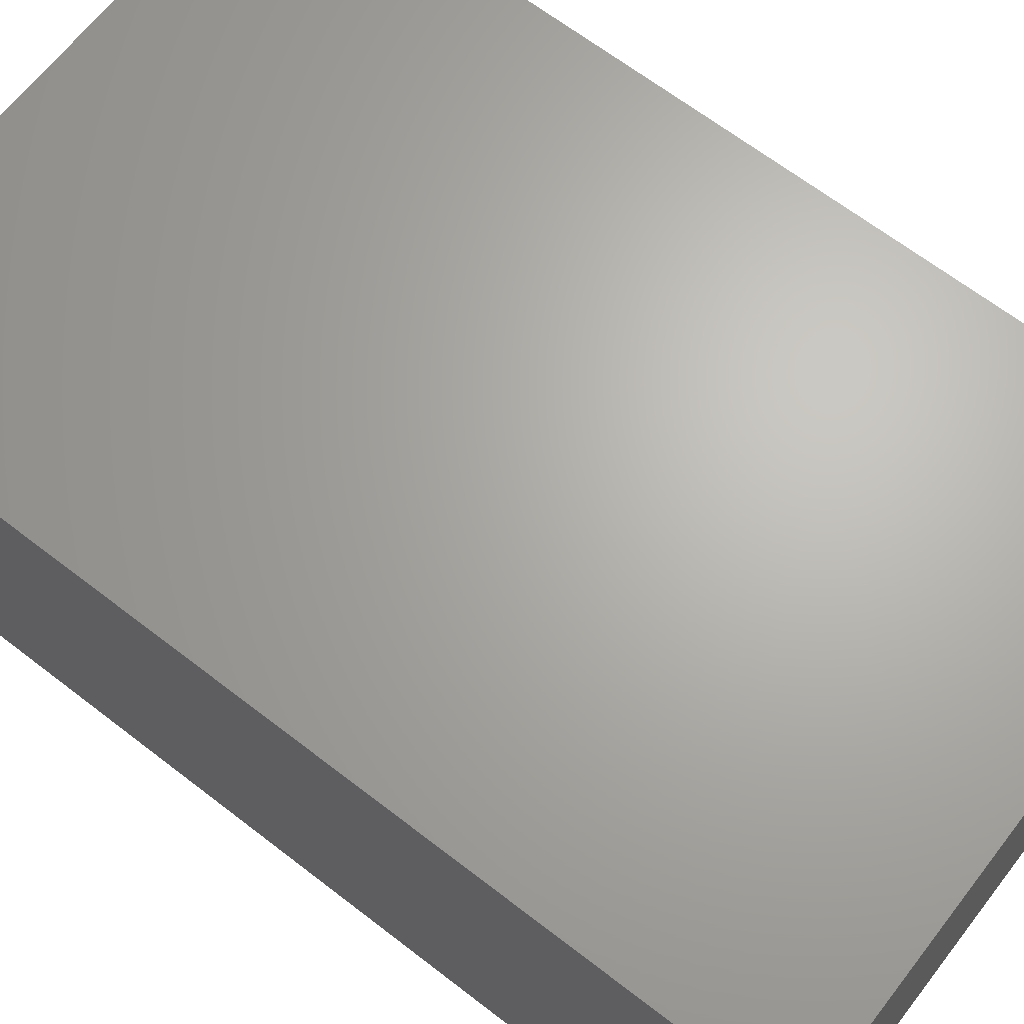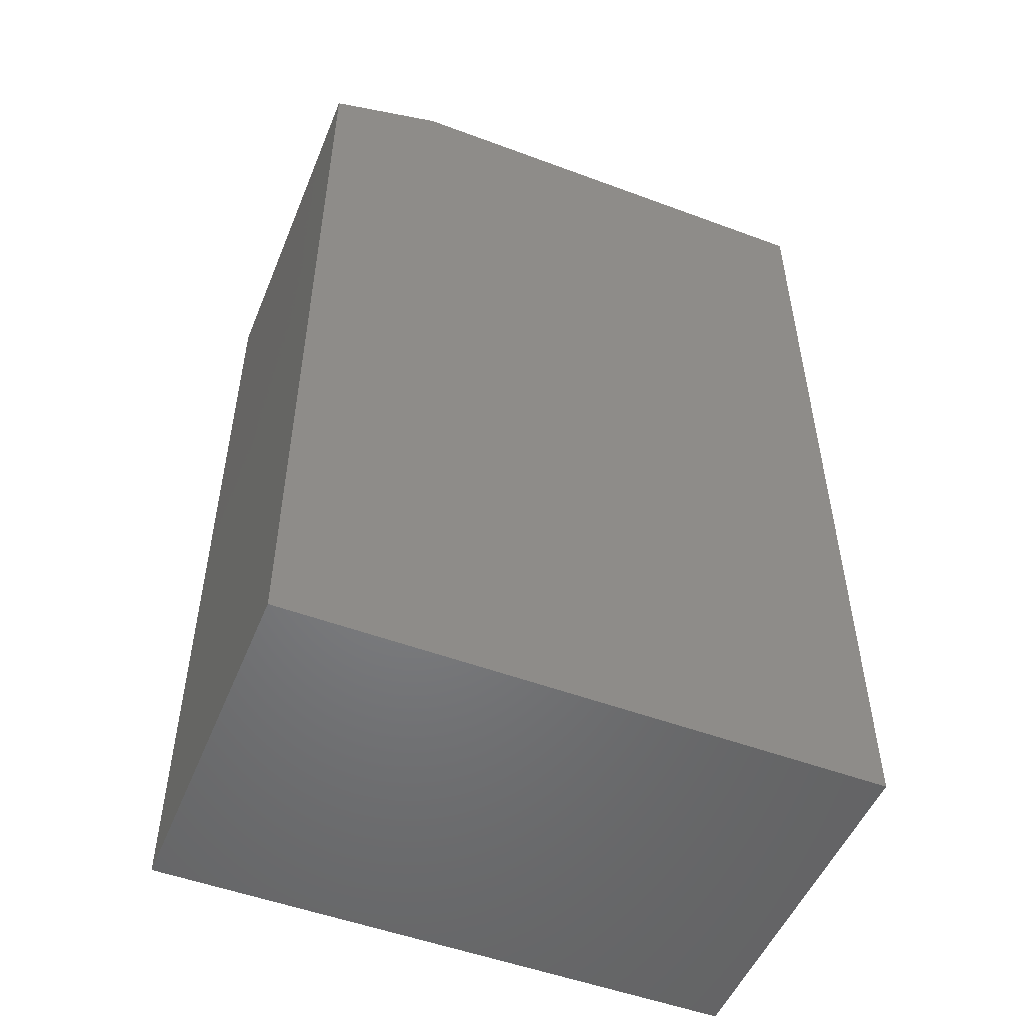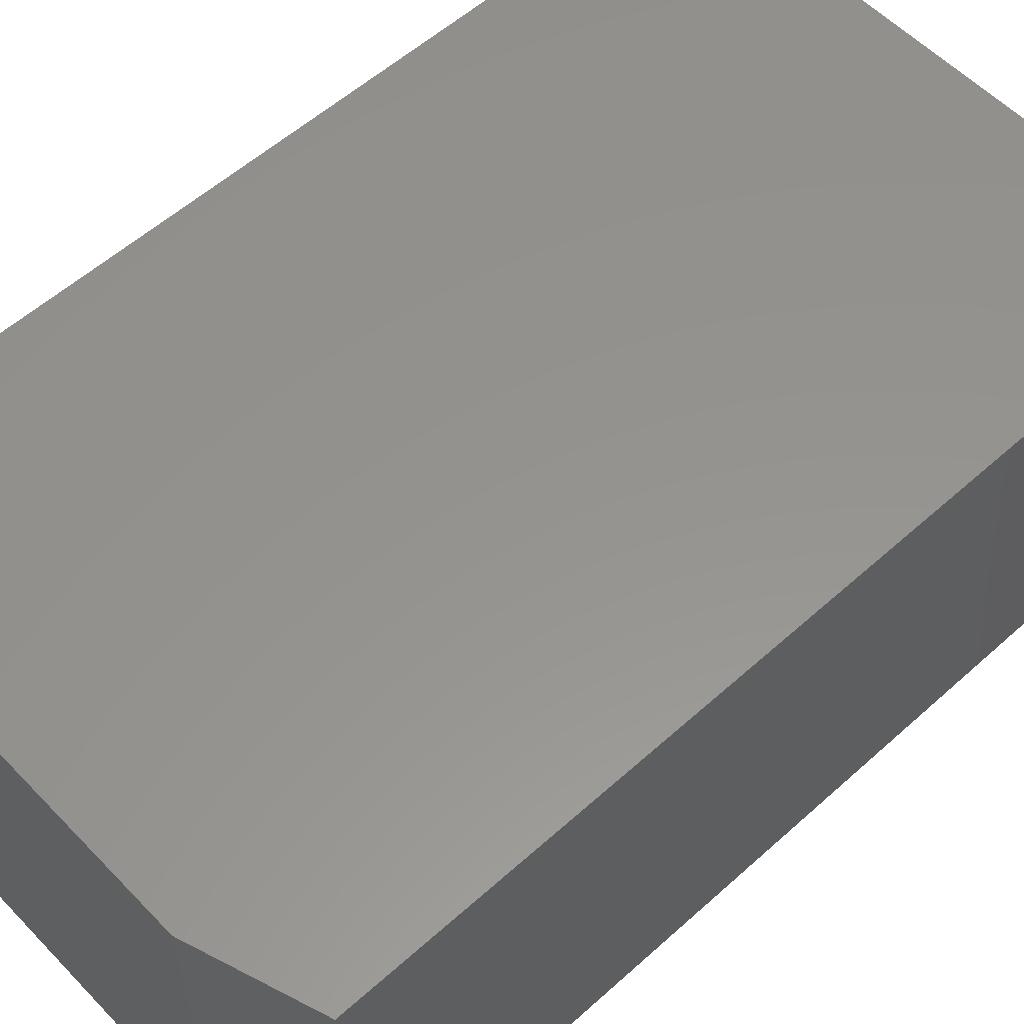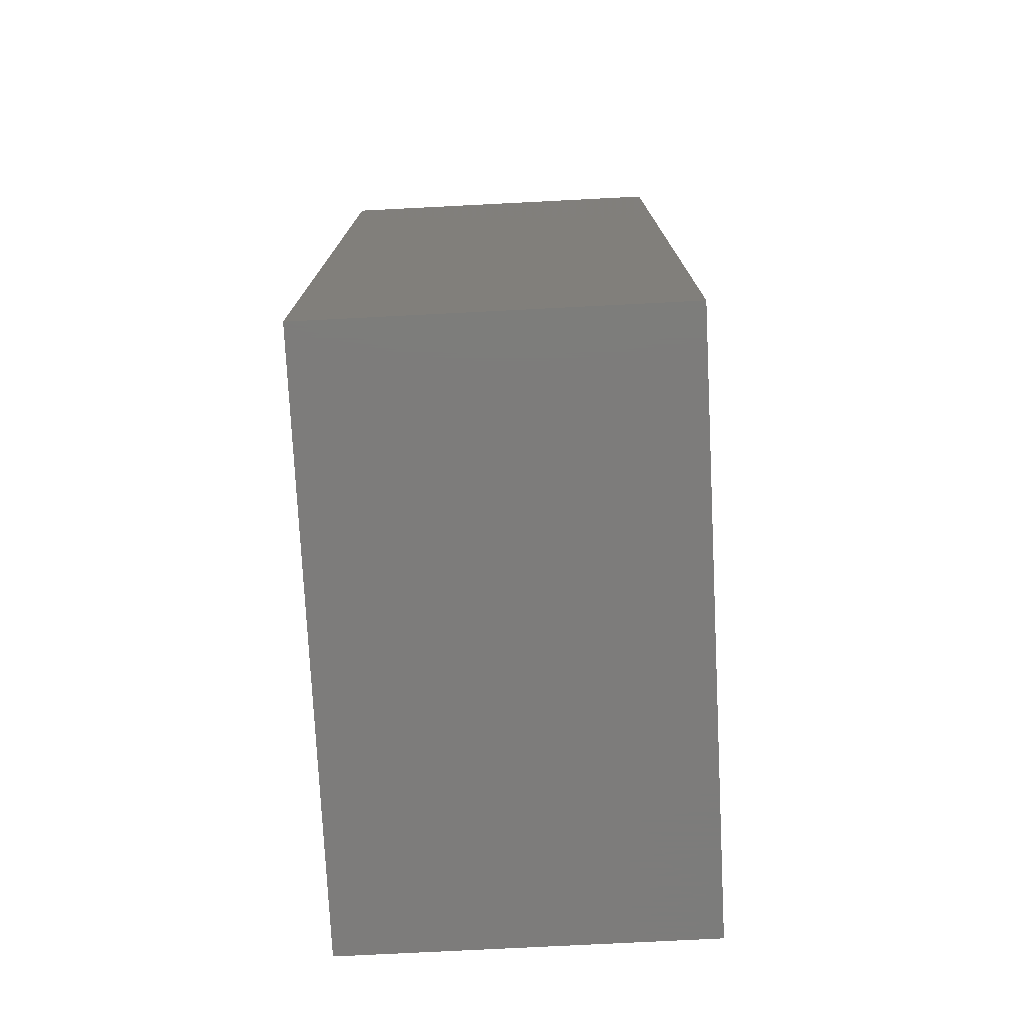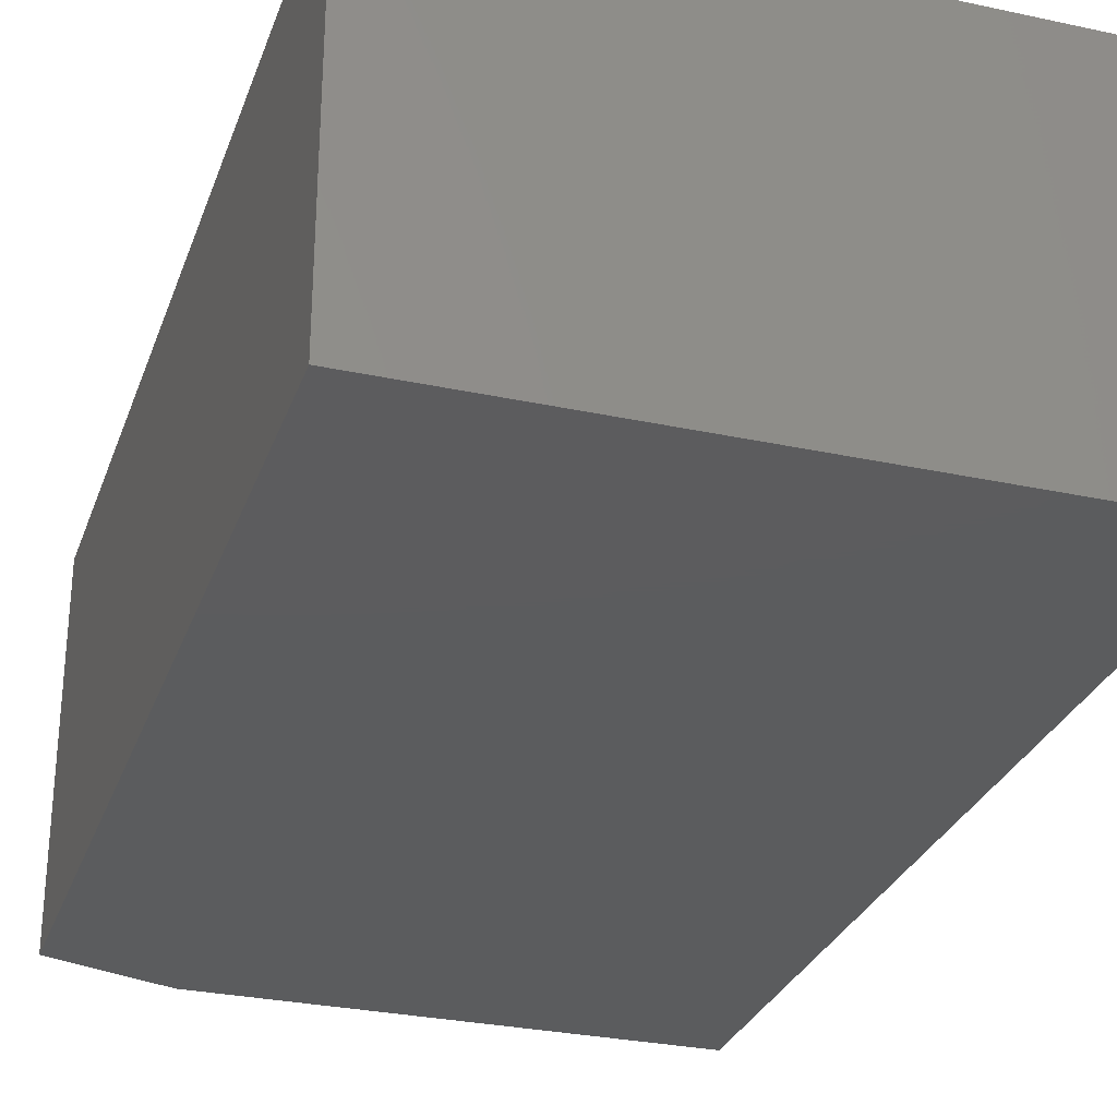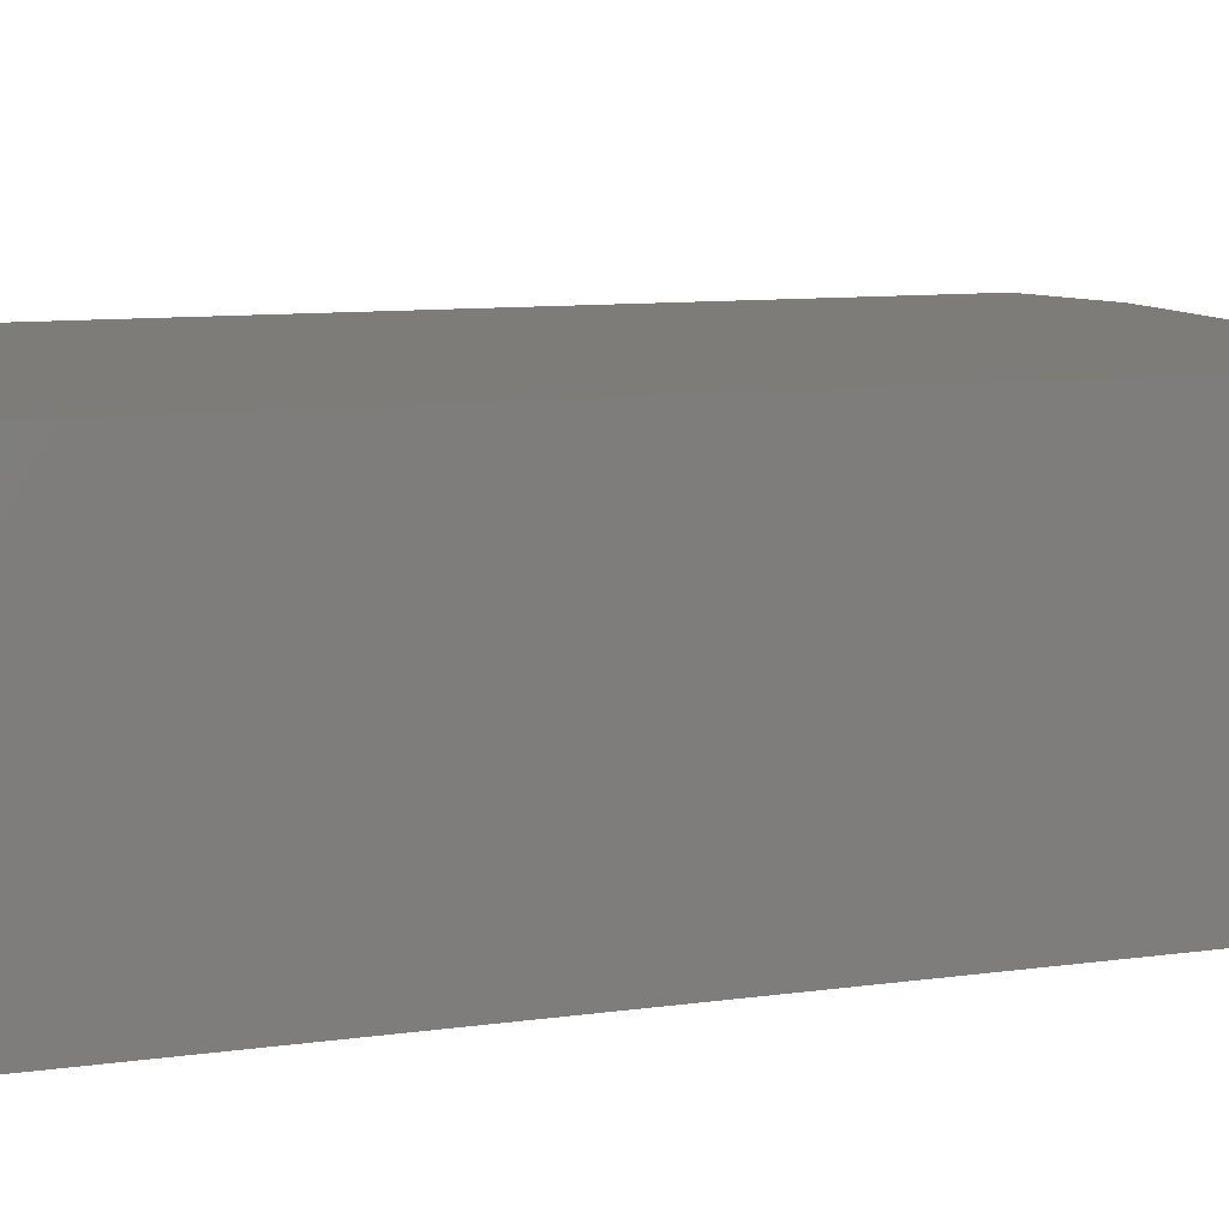
<metadata>
{"format":"stl","ext":"stl","renderer":"f3d","projection":"perspective","resolution":1024,"background":"white","views":[{"elev":66.1,"azim":127.8,"up":"+Y"},{"elev":-51.4,"azim":158.0,"up":"+Z"},{"elev":56.7,"azim":46.9,"up":"+Y"},{"elev":-75.9,"azim":-87.1,"up":"+Z"},{"elev":-29.3,"azim":162.3,"up":"+Y"},{"elev":10.0,"azim":-109.6,"up":"+Y"}]}
</metadata>
<code>
# stl→obj: 10 verts, 16 faces
v -0.2344 -0.1406 0.75
v 0.1406 -0.1406 0.75
v -0.2344 0.1456 0.75
v 0.1406 0.1456 0.75
v 0.2344 0.1456 0
v -0.2344 0.1456 0
v 0.2344 0.1456 0.7188
v 0.2344 -0.1406 0
v 0.2344 -0.1406 0.7188
v -0.2344 -0.1406 0
f 1 2 3
f 3 2 4
f 5 6 7
f 7 6 3
f 7 3 4
f 8 5 9
f 9 5 7
f 10 8 1
f 1 8 9
f 1 9 2
f 4 2 7
f 7 2 9
f 10 6 8
f 8 6 5
f 6 10 3
f 3 10 1

</code>
